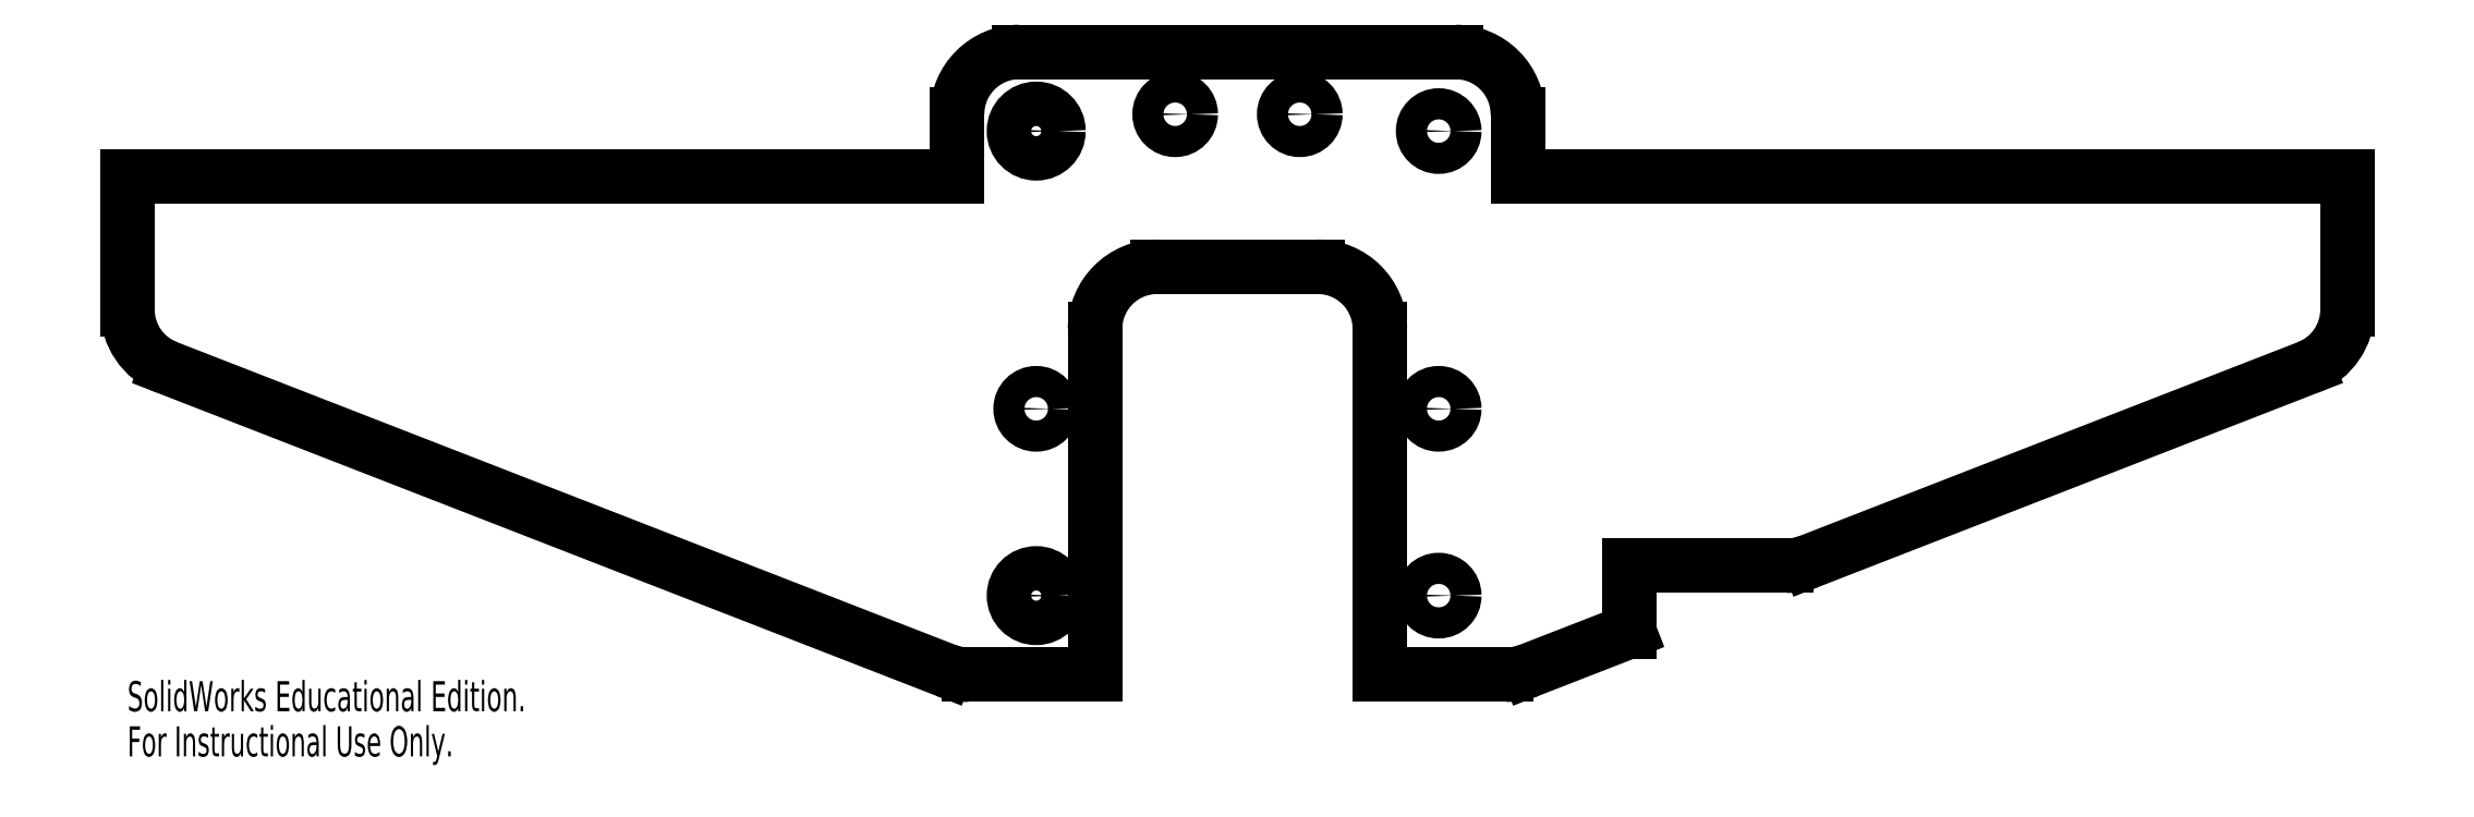
<metadata>
{"format":"dxf","ext":"dxf","renderer":"ezdxf+matplotlib","layout":"modelspace","background":"white","min_lineweight":24,"dpi":150}
</metadata>
<code>
0
SECTION
2
ENTITIES
0
LINE
8
0
10
8.81
20
-3.75
30
0
11
6.286
21
-3.75
31
0
0
ARC
8
0
10
8.81
20
-2.75
30
0
40
1
50
270
51
291.3
0
LINE
8
0
10
9.173
20
-3.682
30
0
11
17.18
21
-0.566
31
0
0
ARC
8
0
10
16.82
20
0.3659
30
0
40
1
50
291.3
51
0
0
LINE
8
0
10
17.82
20
0.3659
30
0
11
17.82
21
2.5
31
0
0
LINE
8
0
10
17.82
20
2.5
30
0
11
4.5
21
2.5
31
0
0
LINE
8
0
10
4.5
20
2.5
30
0
11
4.5
21
3.5
31
0
0
ARC
8
0
10
3.5
20
3.5
30
0
40
1
50
0
51
90
0
LINE
8
0
10
3.5
20
4.5
30
0
11
-3.5
21
4.5
31
0
0
ARC
8
0
10
-3.5
20
3.5
30
0
40
1
50
90
51
180
0
LINE
8
0
10
-4.5
20
3.5
30
0
11
-4.5
21
2.5
31
0
0
LINE
8
0
10
-4.5
20
2.5
30
0
11
-17.82
21
2.5
31
0
0
LINE
8
0
10
-17.82
20
0.3659
30
0
11
-17.82
21
2.5
31
0
0
ARC
8
0
10
-16.82
20
0.3659
30
0
40
1
50
180
51
248.7
0
LINE
8
0
10
-17.18
20
-0.566
30
0
11
-4.675
21
-5.432
31
0
0
ARC
8
0
10
-4.312
20
-4.5
30
0
40
1
50
248.7
51
270
0
LINE
8
0
10
-4.312
20
-5.5
30
0
11
-2.286
21
-5.5
31
0
0
LINE
8
0
10
-2.286
20
0.05119
30
0
11
-2.286
21
-5.5
31
0
0
ARC
8
0
10
-1.286
20
0.05119
30
0
40
1
50
90
51
180
0
LINE
8
0
10
1.286
20
1.051
30
0
11
-1.286
21
1.051
31
0
0
ARC
8
0
10
1.286
20
0.05119
30
0
40
1
50
0
51
90
0
LINE
8
0
10
2.286
20
-5.5
30
0
11
2.286
21
0.05119
31
0
0
LINE
8
0
10
2.286
20
-5.5
30
0
11
4.312
21
-5.5
31
0
0
ARC
8
0
10
4.312
20
-4.5
30
0
40
1
50
270
51
291.3
0
LINE
8
0
10
4.675
20
-5.432
30
0
11
6.286
21
-4.805
31
0
0
LINE
8
0
10
6.286
20
-3.75
30
0
11
6.286
21
-4.805
31
0
0
CIRCLE
8
0
10
1
20
3.5
30
0
40
0.25
0
CIRCLE
8
0
10
-1
20
3.5
30
0
40
0.25
0
CIRCLE
8
0
10
-3.23
20
-1.23
30
0
40
0.25
0
CIRCLE
8
0
10
3.23
20
-1.23
30
0
40
0.25
0
CIRCLE
8
0
10
3.23
20
-4.23
30
0
40
0.25
0
CIRCLE
8
0
10
3.23
20
3.23
30
0
40
0.25
0
CIRCLE
8
0
10
-3.23
20
-4.23
30
0
40
0.357
0
CIRCLE
8
0
10
-3.23
20
3.23
30
0
40
0.357
0
TEXT
8
0
10
-17.82
20
-6.054
30
0
40
0.4834
1
SolidWorks Educational Edition.
41
0.6774
11
-17.82
21
-6.225
31
0
73
     1
0
TEXT
8
0
10
-17.82
20
-6.779
30
0
40
0.4834
1
For Instructional Use Only.
41
0.6611
11
-17.82
21
-6.95
31
0
73
     1
0
ENDSEC
0
EOF

</code>
